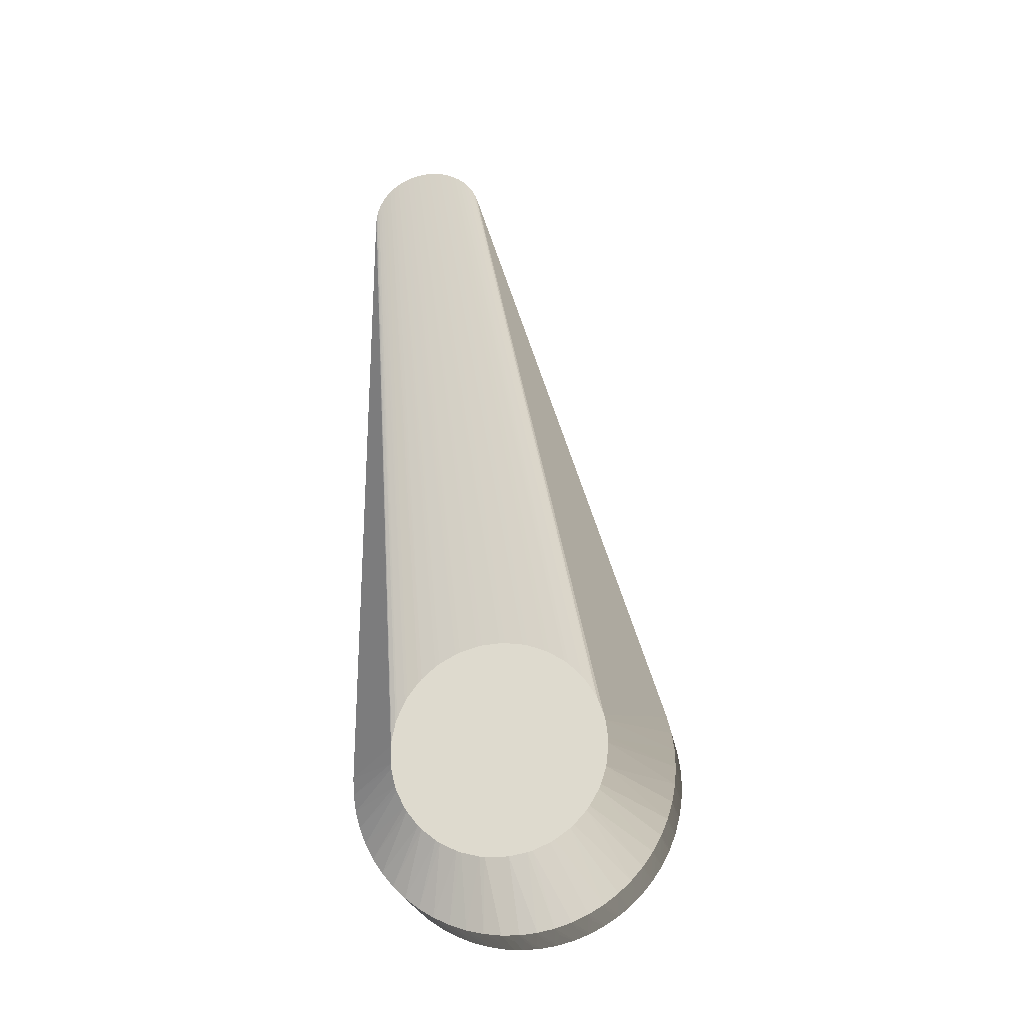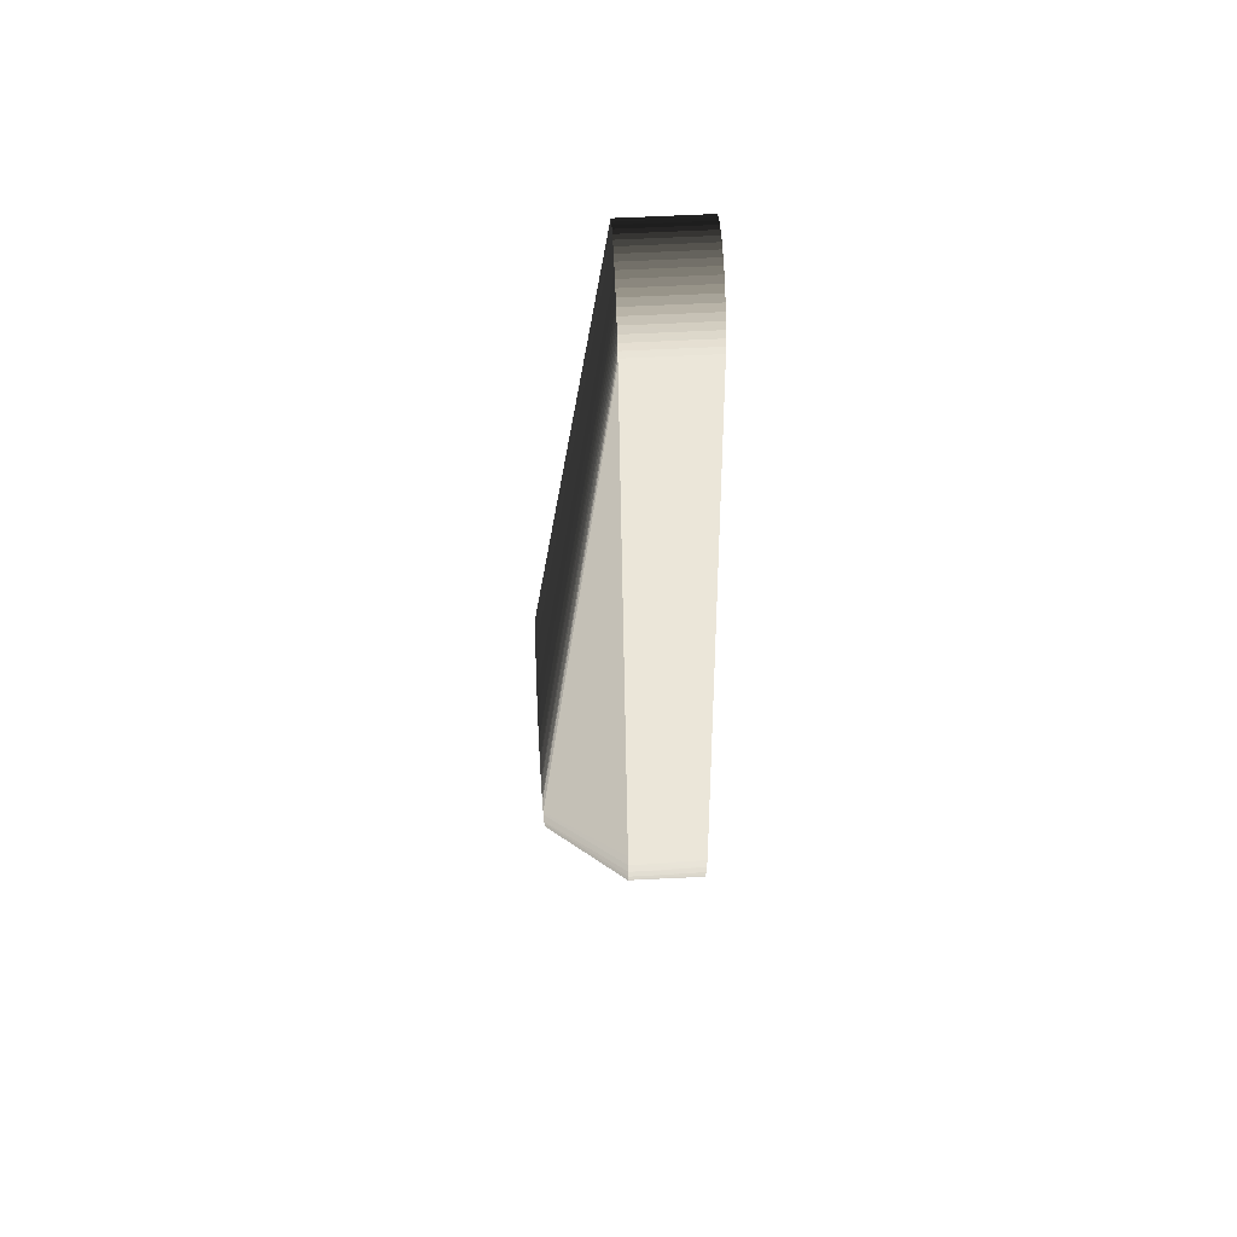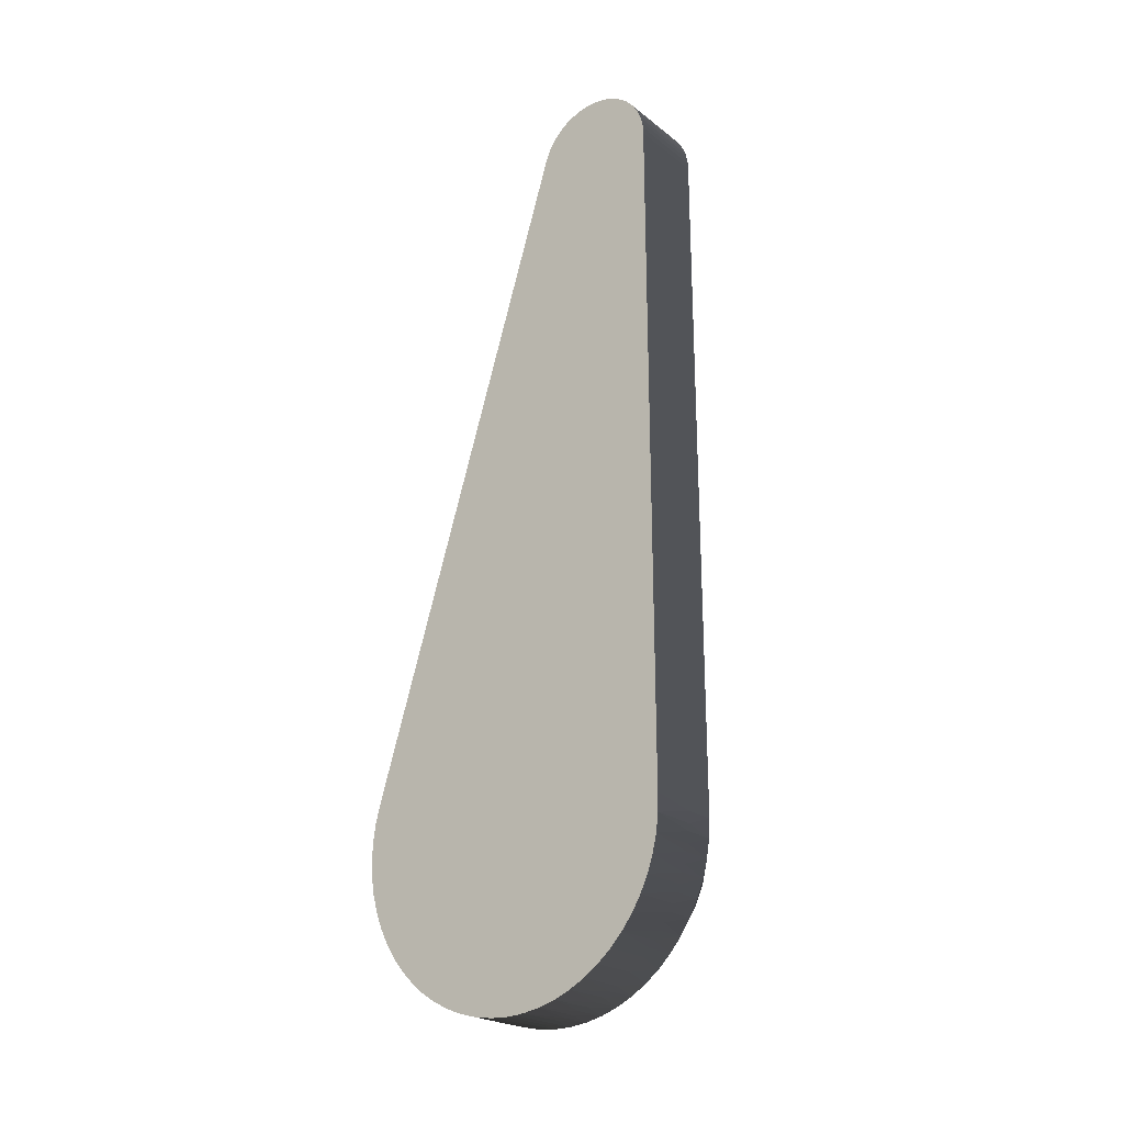
<metadata>
{"format":"obj","ext":"obj","renderer":"f3d","projection":"perspective","resolution":1024,"background":"white","views":[{"elev":-24.4,"azim":99.5,"up":"+Y"},{"elev":69.4,"azim":177.3,"up":"+Y"},{"elev":-22.8,"azim":-52.0,"up":"+Y"}]}
</metadata>
<code>
v  0.01515 -0.04926 -0.01973
v  0.01514 -0.05459 -0.02041
v  0.01514 -0.05362 -0.02039
v  -0.0003532 -0.0553 -0.03142
v  -0.01513 -0.06462 -0.02976
v  -0.0003566 -0.06198 -0.03053
v  -0.01218 -0.06462 -0.02976
v  -0.0003686 -0.05456 0.03144
v  0.01513 -0.05314 0.02038
v  -0.0003056 0.07392 0.03108
v  -0.0003756 -0.08589 -0.001313
v  -0.0003747 -0.08557 -0.00467
v  0.01513 -0.07481 -0.001964
v  -0.006278 -0.0808 -0.01719
v  -0.01514 -0.07999 -0.01836
v  -0.0003693 -0.0808 -0.01719
v  -0.00035 -0.04859 -0.03088
v  -0.0003487 -0.04531 -0.03007
v  -0.0002976 0.07857 0.008333
v  0.01515 -0.04601 -0.01857
v  0.01515 -0.04221 -0.01631
v  0.01515 -0.04514 -0.01814
v  0.01515 -0.0502 -0.01996
v  -0.0003549 -0.05861 -0.03116
v  -0.0003516 -0.05193 -0.03133
v  -0.006258 -0.04531 -0.03007
v  -0.01212 0.07739 0.007915
v  -0.01511 -0.003052 -0.001082
v  -0.01513 -0.05468 -0.03144
v  -0.01515 -0.07746 0.0132
v  -0.0002972 0.07971 0.008872
v  -0.0002965 0.08178 0.01029
v  0.01515 -0.04145 -0.01571
v  -0.0002963 0.08269 0.01116
v  -0.01514 -0.05662 0.03136
v  -0.006278 -0.05455 0.03144
v  -0.01514 -0.05328 0.03141
v  -0.01508 0.07392 0.03108
v  0.01513 -0.05659 0.02031
v  -0.000305 0.07517 0.03103
v  -0.01514 -0.06132 0.02746
v  -0.01515 -0.07222 0.02595
v  0.01513 -0.07476 0.002451
v  -0.0003658 -0.07653 -0.0224
v  0.01514 -0.06692 -0.01619
v  0.01514 -0.06947 -0.01386
v  -0.01513 -0.07072 -0.02691
v  -0.006269 -0.06831 -0.02823
v  -0.01218 -0.07072 -0.02691
v  0.01513 -0.07169 -0.002932
v  0.01513 -0.0733 -0.004619
v  0.01513 -0.07048 -0.006993
v  0.01513 -0.07419 -0.005359
v  -0.01515 -0.08529 -0.006195
v  -0.006284 -0.08556 -0.004672
v  -0.0003675 -0.07881 -0.01991
v  -0.01514 -0.0784 -0.02039
v  0.01513 -0.07011 -0.01314
v  -0.0003722 -0.08386 -0.01119
v  -0.0003708 -0.08249 -0.01427
v  0.01513 -0.07257 -0.009469
v  -0.006275 -0.07653 -0.0224
v  -0.01514 -0.07608 -0.02284
v  -0.01219 -0.0818 -0.01555
v  0.01515 -0.0365 -0.009647
v  -0.0002981 0.07739 0.007918
v  -0.01513 -0.06775 -0.0285
v  -0.006268 -0.0652 -0.02955
v  -0.003252 0.07858 0.008333
v  -0.01507 0.07858 0.00833
v  -0.01507 0.07739 0.007915
v  -0.01512 -0.04473 -0.02989
v  -0.01217 -0.05469 -0.03144
v  -0.01507 0.07617 0.007628
v  -0.01211 0.08583 0.01788
v  -0.0002962 0.08561 0.01664
v  -0.01507 0.08562 0.01664
v  -0.0002965 0.08582 0.01788
v  -0.0002968 0.08078 0.009528
v  -0.01507 0.08351 0.01212
v  -0.003251 0.0835 0.01212
v  -0.01508 0.07764 0.03054
v  -0.01508 0.07518 0.03103
v  -0.01508 0.07642 0.03085
v  0.01514 -0.05218 0.02029
v  0.01514 -0.04879 0.01961
v  -0.0003043 0.07642 0.03085
v  0.01513 -0.06623 0.01372
v  -0.0003036 0.07763 0.03054
v  -0.0003029 0.07881 0.0301
v  -0.00326 0.07392 0.03108
v  -0.01514 -0.05993 0.03096
v  -0.01515 -0.06634 0.02911
v  -0.006279 -0.05792 0.03125
v  -0.006281 -0.06125 0.0307
v  -0.0003716 -0.06125 0.0307
v  -0.01515 -0.07726 0.02165
v  -0.01515 -0.07487 0.02392
v  -0.01515 -0.08134 0.01632
v  -0.01515 -0.06936 0.02768
v  -0.006283 -0.06763 0.02855
v  0.01513 -0.07462 0.003408
v  0.01513 -0.07376 0.006751
v  -0.000364 -0.07401 -0.02463
v  0.01514 -0.05897 -0.01991
v  0.01514 -0.05783 -0.01984
v  -0.01514 -0.07351 -0.02502
v  -0.006273 -0.074 -0.02464
v  -0.0003735 -0.08489 -0.007974
v  -0.006283 -0.08488 -0.007975
v  0.01513 -0.07391 -0.006286
v  0.01513 -0.0746 -0.0008344
v  -0.01515 -0.08578 -0.00289
v  -0.01515 -0.08591 0.0004474
v  -0.01514 -0.08329 -0.01256
v  -0.006281 -0.08386 -0.01119
v  -0.01515 -0.08446 -0.00943
v  -0.01219 -0.08 -0.01836
v  -0.01219 -0.0787 -0.02004
v  -0.01219 -0.08329 -0.01256
v  -0.01515 -0.07691 0.01653
v  -0.01515 -0.08393 0.003482
v  -0.01515 -0.08418 0.01028
v  -0.01515 -0.08292 0.01337
v  -0.0003771 -0.08545 0.005409
v  -0.00628 -0.08249 -0.01427
v  0.01515 -0.03899 -0.01329
v  -0.0002961 0.0842 0.01316
v  -0.0002961 0.0848 0.01427
v  0.01515 -0.03411 -0.001201
v  0.01515 -0.03586 0.00836
v  -0.0002967 0.0859 0.01914
v  0.01514 -0.05318 -0.01933
v  -0.01212 0.07858 0.00833
v  -0.01507 0.07994 0.02953
v  -0.01508 0.07882 0.03009
v  -0.0003022 0.07993 0.02954
v  -0.0003015 0.08099 0.02886
v  -0.01514 -0.06036 0.02525
v  -0.01507 0.08527 0.01543
v  -0.003251 0.08527 0.01544
v  -0.01507 0.08421 0.01316
v  -0.01507 0.07414 0.01749
v  -0.01217 -0.05805 -0.03123
v  -0.01513 -0.05805 -0.03123
v  -0.006262 -0.0553 -0.03143
v  -0.01513 -0.06137 -0.03067
v  -0.01217 -0.05132 -0.03128
v  -0.01512 -0.05132 -0.03128
v  -0.006261 -0.05193 -0.03133
v  -0.01512 -0.04799 -0.03076
v  -0.01509 0.02678 0.001503
v  -0.0151 0.02799 0.02008
v  -0.01507 0.08567 0.02163
v  -0.01507 0.081 0.02885
v  -0.01507 0.07972 0.008868
v  -0.01212 0.08198 0.02807
v  -0.0003009 0.08197 0.02807
v  -0.01212 0.081 0.02885
v  -0.003259 0.07642 0.03085
v  -0.000299 0.08433 0.02515
v  -0.0002984 0.0849 0.02403
v  -0.0003002 0.08286 0.02718
v  0.01514 -0.03809 0.01217
v  -0.0002996 0.08365 0.0262
v  -0.003254 0.08365 0.0262
v  0.01514 -0.04387 0.01745
v  0.01513 -0.06958 0.01117
v  0.01514 -0.04471 0.01793
v  -0.01212 0.07882 0.0301
v  -0.006279 -0.05662 0.03136
v  -0.01515 -0.06319 0.0302
v  0.01513 -0.06091 0.01939
v  0.01513 -0.05755 0.02019
v  -0.0003743 -0.06764 0.02855
v  -0.00628 -0.05994 0.03096
v  -0.0003778 -0.08358 0.01188
v  -0.006287 -0.08293 0.01338
v  0.01513 -0.07133 0.01155
v  0.01513 -0.07186 0.01074
v  0.01513 -0.06914 0.01422
v  0.01513 -0.06575 0.01704
v  -0.0003753 -0.07062 0.02698
v  -0.0003762 -0.07342 0.02509
v  0.01513 -0.07342 0.007656
v  -0.0003769 -0.076 0.02292
v  -0.006286 -0.07599 0.02292
v  -0.006284 -0.07062 0.02698
v  -0.01218 -0.07608 -0.02284
v  -0.006271 -0.07125 -0.02659
v  -0.0003622 -0.07125 -0.02658
v  -0.01218 -0.07351 -0.02502
v  -0.01219 -0.08529 -0.006194
v  0.01513 -0.0721 -0.01031
v  -0.01219 -0.08585 -0.001952
v  -0.006285 -0.08585 -0.00195
v  -0.01219 -0.08446 -0.009429
v  -0.006277 -0.0788 -0.01991
v  -0.006287 -0.08358 0.01188
v  -0.01515 -0.08584 0.002052
v  -0.006286 -0.08585 0.002058
v  -0.01515 -0.08568 0.00378
v  -0.006285 -0.08591 0.0004497
v  -0.01515 -0.0851 0.00707
v  -0.0003776 -0.08469 0.008696
v  -0.006286 -0.08544 0.005407
v  -0.006286 -0.08568 0.003782
v  -0.01514 -0.0818 -0.01555
v  0.01515 -0.03838 -0.01254
v  -0.0002961 0.08527 0.01544
v  0.01515 -0.0345 0.00416
v  0.01515 -0.03484 -0.005554
v  0.01515 -0.04908 -0.01722
v  -0.0151 0.01839 0.0218
v  -0.01507 0.0848 0.01427
v  -0.006266 -0.06198 -0.03053
v  -0.01217 -0.06137 -0.03067
v  -0.006264 -0.05866 -0.03116
v  -0.006259 -0.04859 -0.03088
v  -0.01217 -0.04799 -0.03076
v  -0.01212 0.08586 0.02039
v  -0.0002974 0.08566 0.02164
v  -0.0002971 0.08585 0.02039
v  -0.003252 0.07971 0.008871
v  -0.01507 0.08178 0.01029
v  -0.003251 0.08269 0.01116
v  -0.01507 0.08366 0.0262
v  -0.01507 0.08287 0.02718
v  -0.01507 0.08198 0.02806
v  -0.01212 0.08287 0.02718
v  -0.01212 0.08434 0.02515
v  -0.01507 0.08434 0.02515
v  -0.01507 0.08491 0.02402
v  0.01513 -0.07166 0.005156
v  0.01513 -0.05393 0.01877
v  0.01514 -0.03753 0.01138
v  0.01514 -0.04037 0.01476
v  0.01514 -0.04787 0.01932
v  -0.006284 -0.06937 0.02769
v  -0.000373 -0.0645 0.0298
v  0.01513 -0.06182 0.01906
v  0.01513 -0.06493 0.01755
v  -0.0003702 -0.05792 0.03125
v  -0.01515 -0.07946 0.01908
v  -0.0003778 -0.08039 0.01781
v  -0.006285 -0.07222 0.02595
v  0.01513 -0.06845 0.0149
v  -0.006285 -0.07341 0.02509
v  -0.006286 -0.07487 0.02392
v  0.01514 -0.06315 -0.01848
v  0.01514 -0.06614 -0.01676
v  -0.0003604 -0.06831 -0.02823
v  -0.01218 -0.06775 -0.0285
v  -0.006285 -0.08589 -0.001314
v  -0.01219 -0.08578 -0.002889
v  -0.006287 -0.08469 0.008694
v  -0.006286 -0.08511 0.007072
v  -0.006287 -0.08418 0.01028
v  -0.0003765 -0.08585 0.00206
v  -0.0002961 0.0835 0.01212
v  0.01515 -0.03548 0.007469
v  0.01515 -0.03407 -0.0002343
v  0.01515 -0.0346 -0.004618
v  0.01515 -0.03606 -0.008785
v  -0.01211 0.08591 0.01913
v  -0.003251 0.08178 0.01029
v  -0.01507 0.08079 0.009524
v  -0.01507 0.08269 0.01116
v  -0.01212 0.08491 0.02402
v  -0.01212 0.08535 0.02285
v  0.01513 -0.07372 -0.002343
v  0.01513 -0.07122 0.009776
v  0.01514 -0.04663 0.01612
v  0.01514 -0.04109 0.01541
v  -0.006282 -0.0645 0.0298
v  -0.006283 -0.06635 0.02911
v  -0.006282 -0.06319 0.0302
v  -0.0003779 -0.08214 0.01493
v  -0.0003775 -0.07833 0.02048
v  -0.006287 -0.08038 0.01781
v  0.01514 -0.06227 -0.01887
v  0.01515 -0.03432 0.003209
v  -0.01507 0.08583 0.01788
v  -0.01211 0.08178 0.01029
v  -0.01211 0.08079 0.009525
v  -0.01507 0.08535 0.02285
v  -0.0002979 0.08535 0.02285
v  -0.006287 -0.08137 0.01628
v  -0.006287 -0.08214 0.01493
v  -0.006286 -0.0773 0.02162
v  -0.006287 -0.07833 0.02048
v  -0.006287 -0.07946 0.01908
v  -0.0003585 -0.06521 -0.02955
v  -0.01507 0.08591 0.01913
v  -0.01507 0.08586 0.02039
f 1 2 3
f 4 3 2
f 5 6 7
f 8 9 10
f 11 12 13
f 14 15 16
f 17 18 1
f 19 20 1
f 21 20 22
f 17 1 23
f 1 3 23
f 24 4 2
f 25 3 4
f 17 23 25
f 25 23 3
f 26 27 18
f 28 29 30
f 19 31 20
f 31 22 20
f 32 33 21
f 34 33 32
f 35 8 36
f 35 36 37
f 35 37 38
f 38 37 36
f 8 38 36
f 39 9 8
f 40 10 9
f 41 30 42
f 43 11 13
f 44 45 46
f 47 48 49
f 50 51 52
f 53 13 12
f 54 12 55
f 56 44 46
f 57 44 56
f 56 46 58
f 56 58 16
f 59 60 61
f 57 62 44
f 63 62 57
f 14 16 64
f 64 16 60
f 65 20 21
f 1 20 65
f 19 1 66
f 18 66 1
f 18 27 66
f 67 5 68
f 67 48 47
f 67 29 5
f 69 19 66
f 69 66 27
f 70 27 71
f 26 72 71
f 26 71 27
f 25 4 73
f 29 73 4
f 29 25 73
f 74 71 72
f 74 70 71
f 75 76 77
f 78 76 75
f 79 32 21
f 79 21 22
f 31 79 22
f 34 80 81
f 82 83 84
f 39 85 9
f 86 87 85
f 40 9 85
f 40 85 87
f 50 52 88
f 89 87 86
f 89 90 82
f 40 91 10
f 8 10 91
f 8 91 38
f 83 38 91
f 40 83 91
f 35 38 92
f 92 41 42
f 92 42 93
f 35 92 94
f 92 95 96
f 97 98 99
f 99 98 42
f 100 101 93
f 100 93 42
f 102 43 103
f 44 104 45
f 6 24 105
f 105 2 106
f 105 24 2
f 63 107 108
f 67 47 107
f 29 107 63
f 67 107 29
f 53 12 109
f 54 110 109
f 59 61 111
f 59 111 109
f 53 109 111
f 53 111 51
f 43 13 112
f 53 112 13
f 43 112 53
f 54 113 114
f 54 55 113
f 12 113 55
f 115 59 116
f 117 110 54
f 117 115 116
f 15 118 16
f 15 56 118
f 56 16 118
f 15 57 119
f 57 56 119
f 115 120 59
f 59 120 60
f 115 60 120
f 99 42 121
f 99 121 122
f 30 121 42
f 30 122 121
f 99 123 124
f 102 125 43
f 115 126 60
f 64 60 126
f 127 21 33
f 65 21 127
f 34 127 33
f 65 128 129
f 65 130 131
f 78 132 130
f 133 2 1
f 133 106 2
f 133 52 106
f 70 134 27
f 69 27 134
f 92 135 41
f 92 38 135
f 135 82 136
f 135 38 83
f 135 83 82
f 135 137 138
f 90 137 135
f 139 30 41
f 28 30 139
f 140 141 129
f 77 76 140
f 140 76 141
f 142 129 128
f 142 128 81
f 142 81 80
f 77 143 135
f 24 144 4
f 24 145 144
f 29 4 146
f 145 29 146
f 144 146 4
f 145 146 144
f 5 29 147
f 147 29 145
f 17 25 148
f 17 148 149
f 29 150 25
f 149 150 29
f 148 25 150
f 149 148 150
f 26 151 72
f 74 72 151
f 74 151 149
f 74 149 152
f 152 29 28
f 149 29 152
f 74 152 77
f 77 152 143
f 152 153 135
f 152 135 143
f 154 77 135
f 154 135 155
f 156 134 70
f 69 134 156
f 74 156 70
f 157 138 158
f 155 159 157
f 157 159 138
f 155 135 159
f 135 138 159
f 82 84 160
f 89 160 87
f 89 82 160
f 83 160 84
f 40 160 83
f 40 87 160
f 161 131 162
f 163 164 165
f 163 165 166
f 165 161 166
f 138 137 167
f 50 88 168
f 169 65 131
f 90 169 137
f 167 137 169
f 90 170 82
f 136 82 170
f 90 135 170
f 135 136 170
f 35 171 8
f 92 172 95
f 92 93 172
f 39 173 85
f 174 173 39
f 174 96 173
f 100 175 101
f 93 101 175
f 176 92 96
f 124 177 178
f 179 180 181
f 181 180 103
f 182 183 184
f 185 177 103
f 185 103 180
f 97 186 187
f 97 187 98
f 183 188 42
f 183 100 188
f 100 42 188
f 63 108 189
f 108 104 189
f 44 189 104
f 62 189 44
f 63 189 62
f 190 107 47
f 190 47 49
f 190 49 191
f 108 192 104
f 107 192 108
f 192 191 104
f 190 191 192
f 190 192 107
f 54 193 12
f 54 109 193
f 109 12 193
f 52 51 194
f 51 111 194
f 52 194 106
f 58 46 194
f 61 194 111
f 16 58 194
f 60 16 194
f 60 194 61
f 113 195 114
f 11 196 12
f 196 195 113
f 110 197 109
f 117 197 110
f 59 109 197
f 116 59 197
f 117 116 197
f 15 198 56
f 15 119 198
f 119 56 198
f 124 199 177
f 177 199 123
f 124 123 199
f 200 201 202
f 200 114 203
f 200 202 204
f 200 204 123
f 122 117 200
f 99 122 200
f 99 200 123
f 54 114 200
f 117 54 200
f 177 205 103
f 102 103 205
f 102 205 125
f 206 204 202
f 206 125 204
f 206 202 125
f 125 202 207
f 115 208 126
f 64 126 208
f 15 208 57
f 14 208 15
f 14 64 208
f 117 208 115
f 63 57 208
f 122 208 117
f 30 208 122
f 29 208 30
f 29 63 208
f 65 209 128
f 65 127 209
f 141 76 210
f 141 210 129
f 211 131 130
f 210 76 212
f 1 65 213
f 133 1 213
f 213 65 52
f 133 213 52
f 41 135 214
f 153 214 135
f 139 41 214
f 28 139 214
f 152 28 214
f 152 214 153
f 215 77 140
f 215 140 129
f 215 129 142
f 5 216 6
f 6 216 147
f 5 147 216
f 6 217 24
f 6 147 217
f 24 218 145
f 147 145 218
f 217 218 24
f 217 147 218
f 219 17 149
f 151 219 149
f 17 220 18
f 219 220 17
f 151 220 219
f 26 18 220
f 26 220 151
f 221 222 223
f 154 222 221
f 31 224 79
f 224 156 79
f 19 224 31
f 69 224 19
f 69 156 224
f 225 226 34
f 215 225 77
f 215 142 225
f 74 77 225
f 74 225 156
f 227 155 228
f 163 166 227
f 155 157 229
f 155 229 228
f 163 230 158
f 157 158 230
f 163 227 230
f 227 228 230
f 229 157 230
f 229 230 228
f 161 162 231
f 227 231 232
f 161 231 166
f 227 166 231
f 154 155 233
f 232 231 233
f 227 233 155
f 227 232 233
f 50 234 51
f 50 168 234
f 52 235 88
f 169 85 235
f 236 131 161
f 164 236 165
f 236 161 165
f 164 237 236
f 163 237 164
f 163 158 237
f 237 169 131
f 236 237 131
f 86 85 238
f 238 85 169
f 90 238 169
f 89 86 238
f 89 238 90
f 183 239 100
f 183 175 239
f 100 239 175
f 96 240 173
f 240 241 173
f 240 175 241
f 182 241 242
f 242 241 175
f 182 242 183
f 183 242 175
f 94 92 243
f 176 243 92
f 176 96 243
f 8 171 243
f 39 8 243
f 35 94 243
f 35 243 171
f 174 39 243
f 174 243 96
f 244 97 99
f 245 180 179
f 183 42 246
f 183 246 184
f 246 42 184
f 186 181 247
f 186 247 184
f 182 184 247
f 182 247 241
f 247 173 241
f 247 85 173
f 235 85 247
f 235 247 88
f 247 168 88
f 248 42 98
f 248 184 42
f 186 184 249
f 186 249 187
f 98 187 249
f 248 98 249
f 248 249 184
f 250 251 191
f 251 46 45
f 251 194 46
f 105 106 251
f 251 106 194
f 251 104 191
f 251 45 104
f 252 250 191
f 252 49 48
f 252 191 49
f 67 252 48
f 67 253 252
f 114 195 254
f 11 203 254
f 203 114 254
f 11 254 196
f 196 254 195
f 12 255 113
f 196 255 12
f 196 113 255
f 123 204 256
f 205 256 204
f 205 123 256
f 125 257 204
f 205 204 257
f 125 205 257
f 177 123 258
f 177 258 205
f 205 258 123
f 201 259 202
f 207 202 259
f 125 207 259
f 11 259 203
f 43 259 11
f 43 125 259
f 200 259 201
f 200 203 259
f 128 209 260
f 34 81 260
f 81 128 260
f 34 260 127
f 127 260 209
f 261 162 131
f 211 261 131
f 211 130 262
f 262 130 132
f 223 262 132
f 65 263 130
f 65 212 263
f 78 130 263
f 78 263 76
f 212 76 263
f 65 129 264
f 65 264 212
f 210 264 129
f 210 212 264
f 265 223 132
f 221 223 265
f 78 265 132
f 79 266 32
f 34 32 266
f 225 267 156
f 225 268 226
f 34 268 80
f 34 226 268
f 142 80 268
f 225 142 268
f 162 269 231
f 233 231 269
f 154 270 222
f 270 233 269
f 162 270 269
f 234 271 51
f 43 271 234
f 53 51 271
f 43 53 271
f 43 234 272
f 168 272 234
f 103 43 272
f 181 103 272
f 247 272 168
f 181 272 247
f 52 273 235
f 169 235 273
f 65 273 52
f 169 273 65
f 167 169 274
f 237 274 169
f 138 167 274
f 158 138 274
f 158 274 237
f 275 172 93
f 275 93 240
f 93 175 276
f 240 93 276
f 240 276 175
f 96 277 240
f 95 277 96
f 172 277 95
f 275 277 172
f 275 240 277
f 278 178 177
f 245 278 180
f 278 177 185
f 278 185 180
f 278 124 178
f 279 179 181
f 279 245 179
f 279 181 186
f 244 99 280
f 245 280 99
f 244 280 245
f 105 251 281
f 281 251 250
f 252 281 250
f 223 282 262
f 211 262 282
f 222 282 223
f 211 282 222
f 75 77 283
f 154 283 77
f 284 266 79
f 225 34 284
f 284 34 266
f 79 156 285
f 267 285 156
f 284 79 285
f 225 285 267
f 225 284 285
f 154 233 286
f 154 286 270
f 270 286 233
f 222 270 287
f 162 287 270
f 261 287 162
f 211 222 287
f 211 287 261
f 245 99 288
f 245 288 278
f 99 124 289
f 278 289 124
f 288 99 289
f 288 289 278
f 290 186 97
f 279 186 290
f 244 291 97
f 279 291 244
f 290 97 291
f 279 290 291
f 244 245 292
f 279 244 292
f 279 292 245
f 252 293 281
f 6 105 293
f 105 281 293
f 7 6 293
f 253 293 252
f 5 7 293
f 68 5 293
f 67 68 293
f 67 293 253
f 294 221 265
f 294 283 154
f 294 75 283
f 294 78 75
f 294 265 78
f 154 221 295
f 294 154 295
f 294 295 221

</code>
